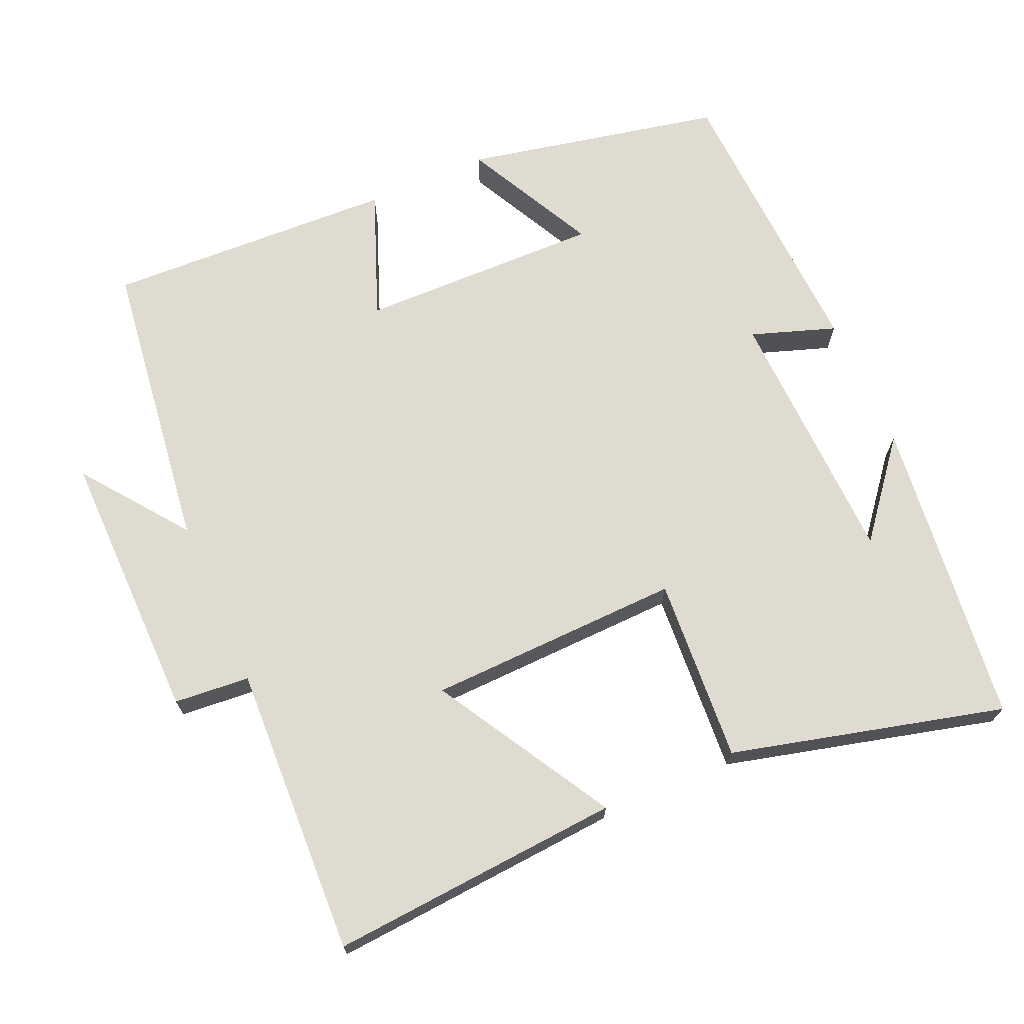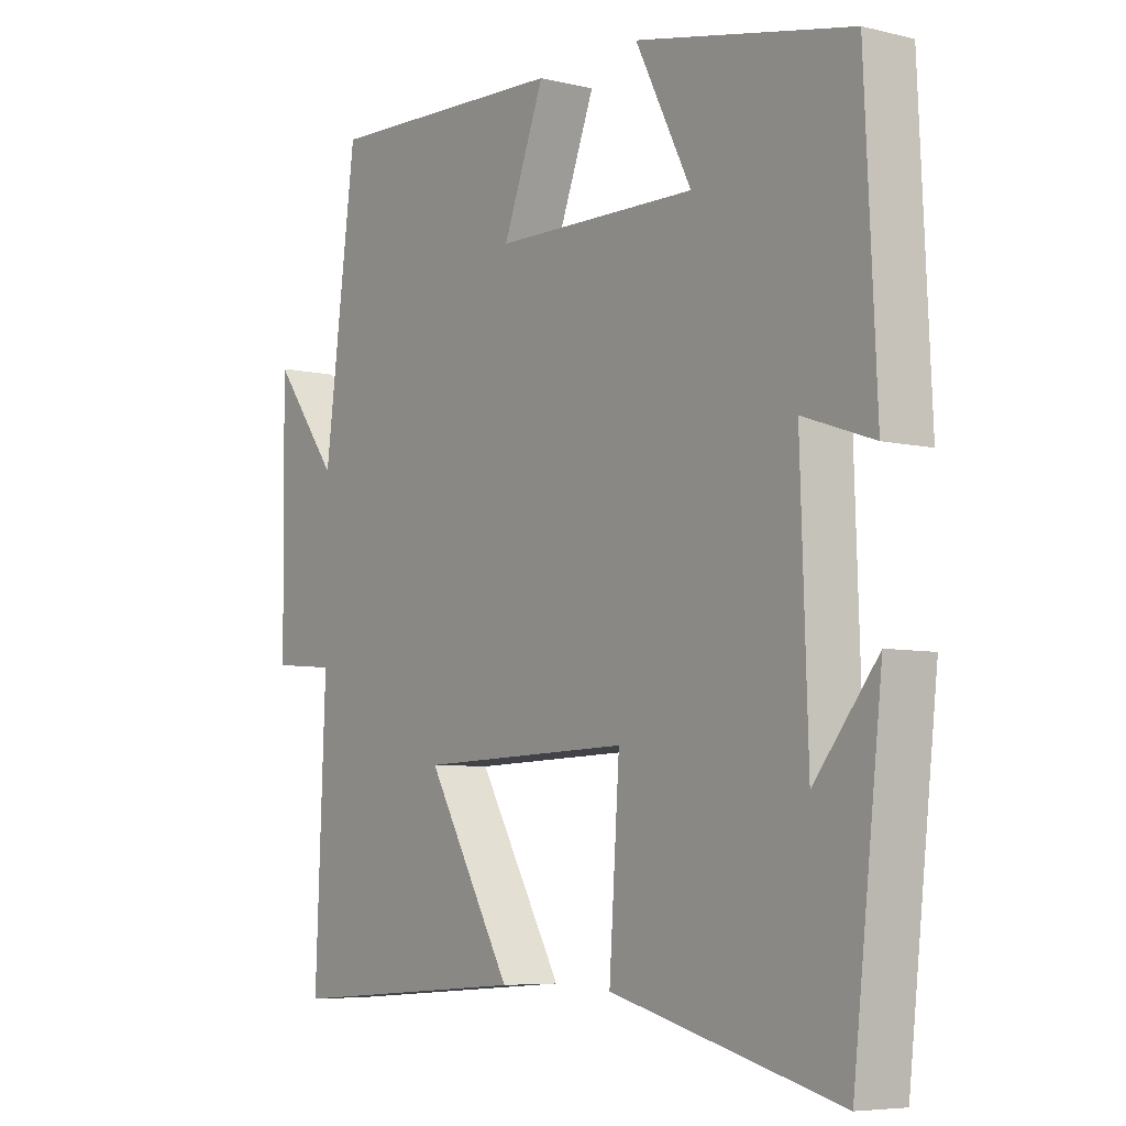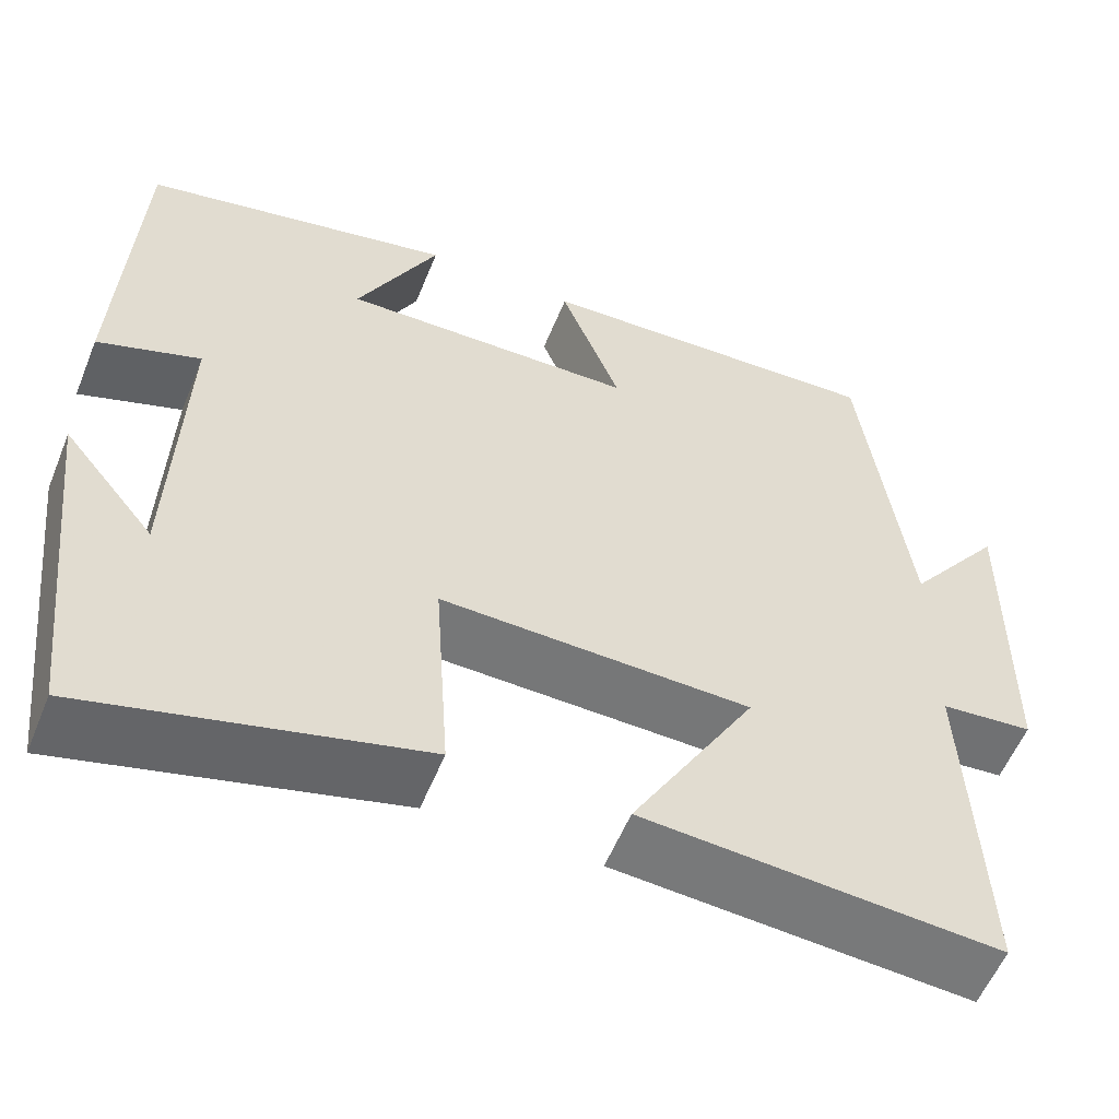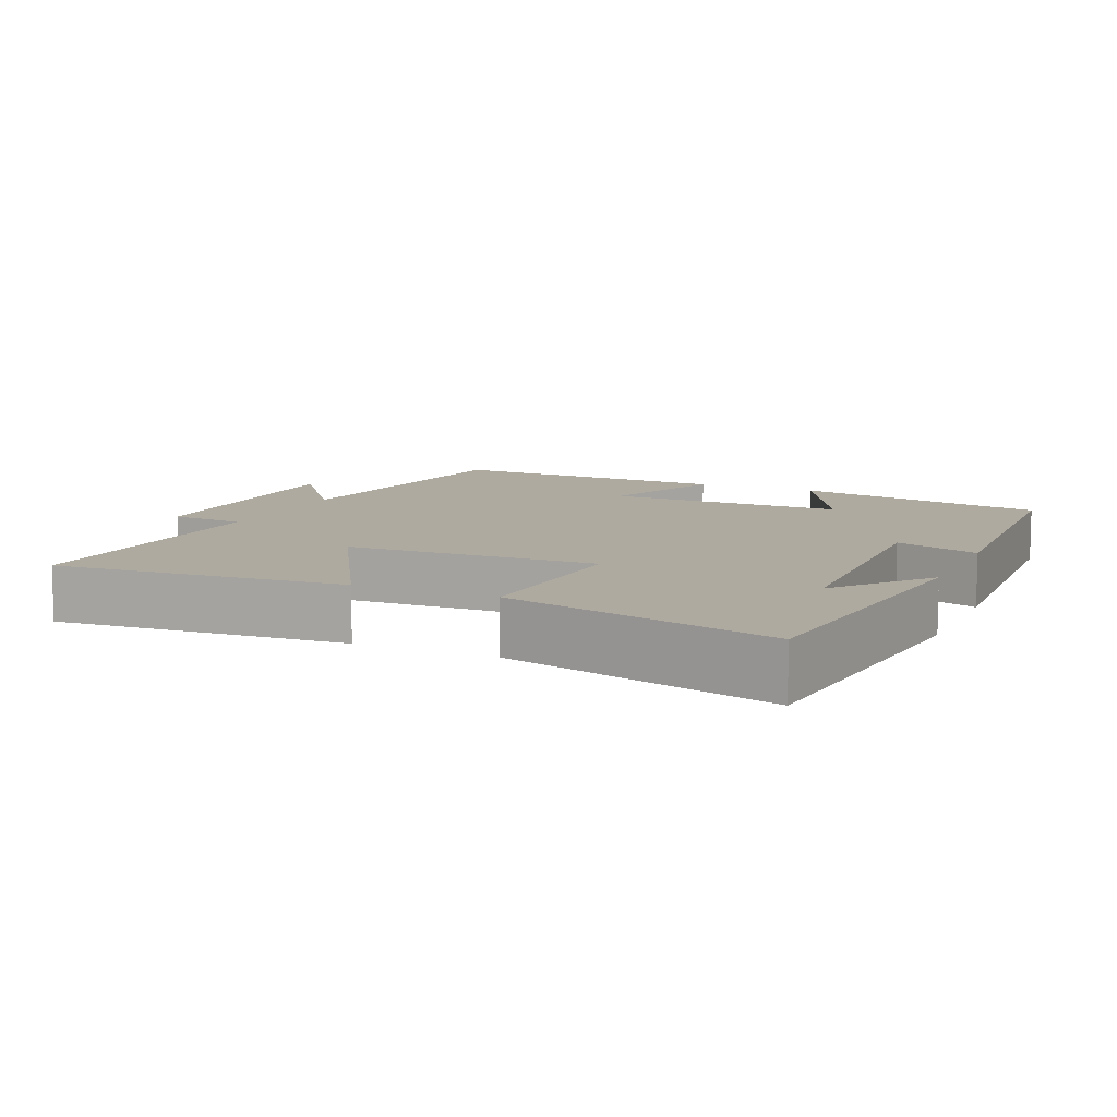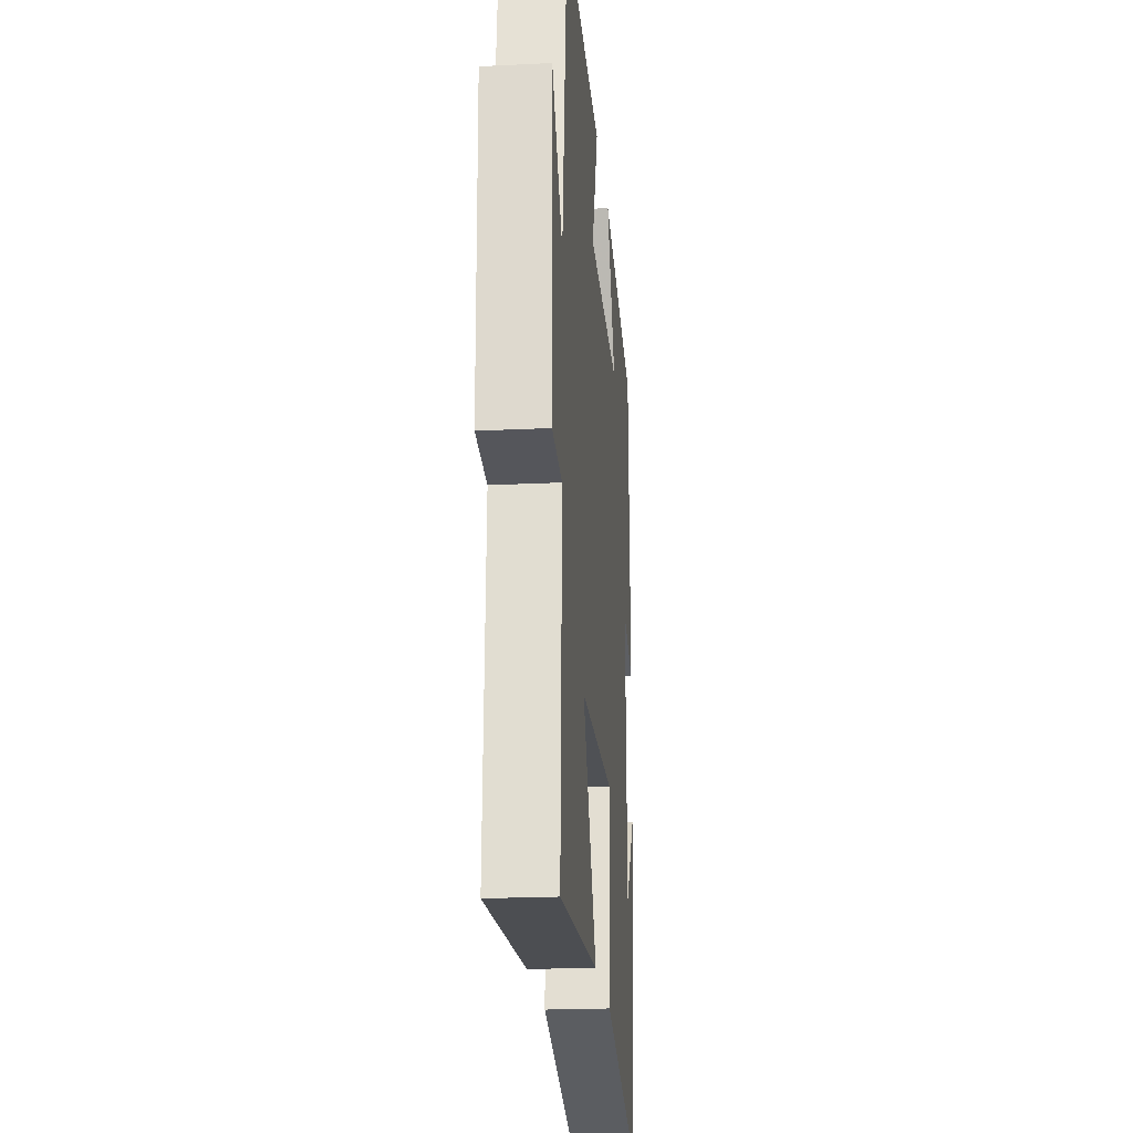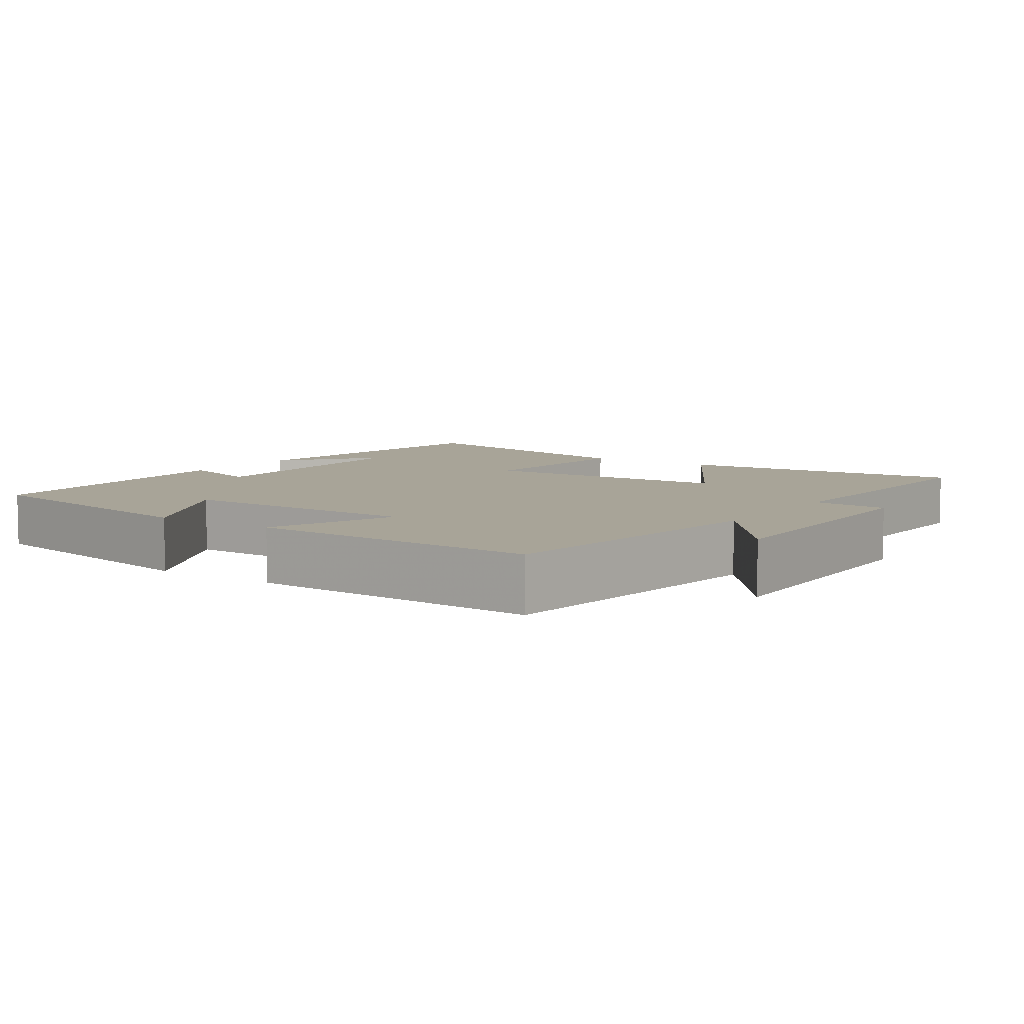
<metadata>
{"format":"obj","ext":"obj","renderer":"f3d","projection":"perspective","resolution":1024,"background":"white","views":[{"elev":69.9,"azim":156.3,"up":"+Y"},{"elev":-6.3,"azim":-125.8,"up":"+Z"},{"elev":-56.6,"azim":-22.0,"up":"+Z"},{"elev":9.5,"azim":-156.1,"up":"+Y"},{"elev":-21.3,"azim":95.0,"up":"+Z"},{"elev":7.0,"azim":34.0,"up":"+Y"}]}
</metadata>
<code>
v 0.447 0.07 0.517
v 0.5 0.07 0.112
v 0.608 0.07 0.255
v 0.604 0.07 -0.121
v 0.5 0.07 -0.13
v 0.517 0.07 -0.53
v 0.115 0.07 -0.5
v 0.256 0.07 -0.256
v -0.094 0.07 -0.246
v -0.077 0.07 -0.5
v -0.452 0.07 -0.596
v -0.5 0.07 -0.171
v -0.396 0.07 -0.299
v -0.384 0.07 0.063
v -0.5 0.07 0.023
v -0.481 0.07 0.426
v -0.127 0.07 0.5
v -0.219 0.07 0.319
v 0.115 0.07 0.325
v 0.047 0.07 0.5
v 0.447 0 0.517
v 0.5 0 0.112
v 0.608 0 0.255
v 0.604 0 -0.121
v 0.5 0 -0.13
v 0.517 0 -0.53
v 0.115 0 -0.5
v 0.256 0 -0.256
v -0.094 0 -0.246
v -0.077 0 -0.5
v -0.452 0 -0.596
v -0.5 0 -0.171
v -0.396 0 -0.299
v -0.384 0 0.063
v -0.5 0 0.023
v -0.481 0 0.426
v -0.127 0 0.5
v -0.219 0 0.319
v 0.115 0 0.325
v 0.047 0 0.5
f 19 20 1 2
f 18 19 2
f 16 17 18
f 15 16 18
f 14 15 18
f 13 14 18 2
f 11 12 13
f 9 10 11 13
f 9 13 2
f 8 9 2
f 5 6 7 8
f 5 8 2 3
f 3 4 5
f 22 21 40 39
f 22 39 38
f 38 37 36
f 38 36 35
f 38 35 34
f 22 38 34 33
f 33 32 31
f 33 31 30 29
f 22 33 29
f 22 29 28
f 28 27 26 25
f 23 22 28 25
f 25 24 23
f 1 21 22 2
f 2 22 23 3
f 3 23 24 4
f 4 24 25 5
f 5 25 26 6
f 6 26 27 7
f 7 27 28 8
f 8 28 29 9
f 9 29 30 10
f 10 30 31 11
f 11 31 32 12
f 12 32 33 13
f 13 33 34 14
f 14 34 35 15
f 15 35 36 16
f 16 36 37 17
f 17 37 38 18
f 18 38 39 19
f 19 39 40 20
f 20 40 21 1

</code>
